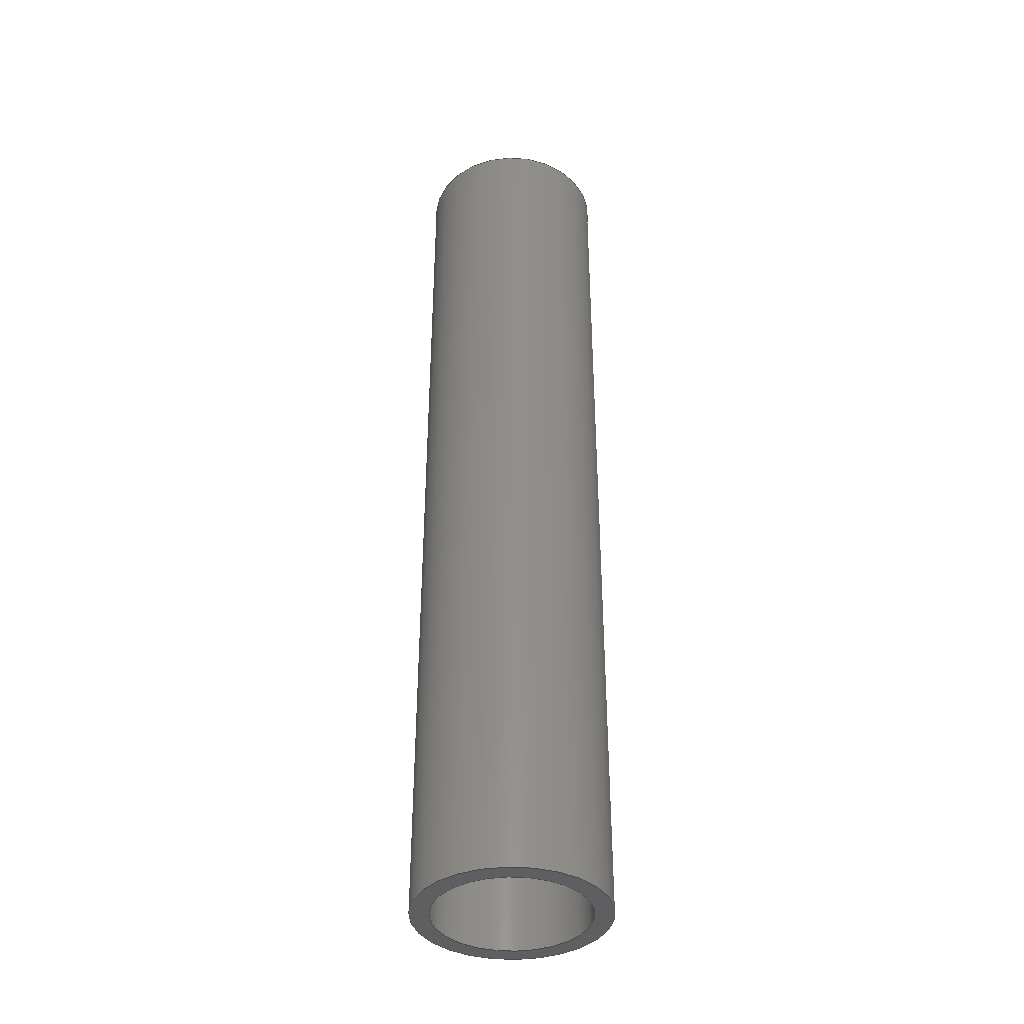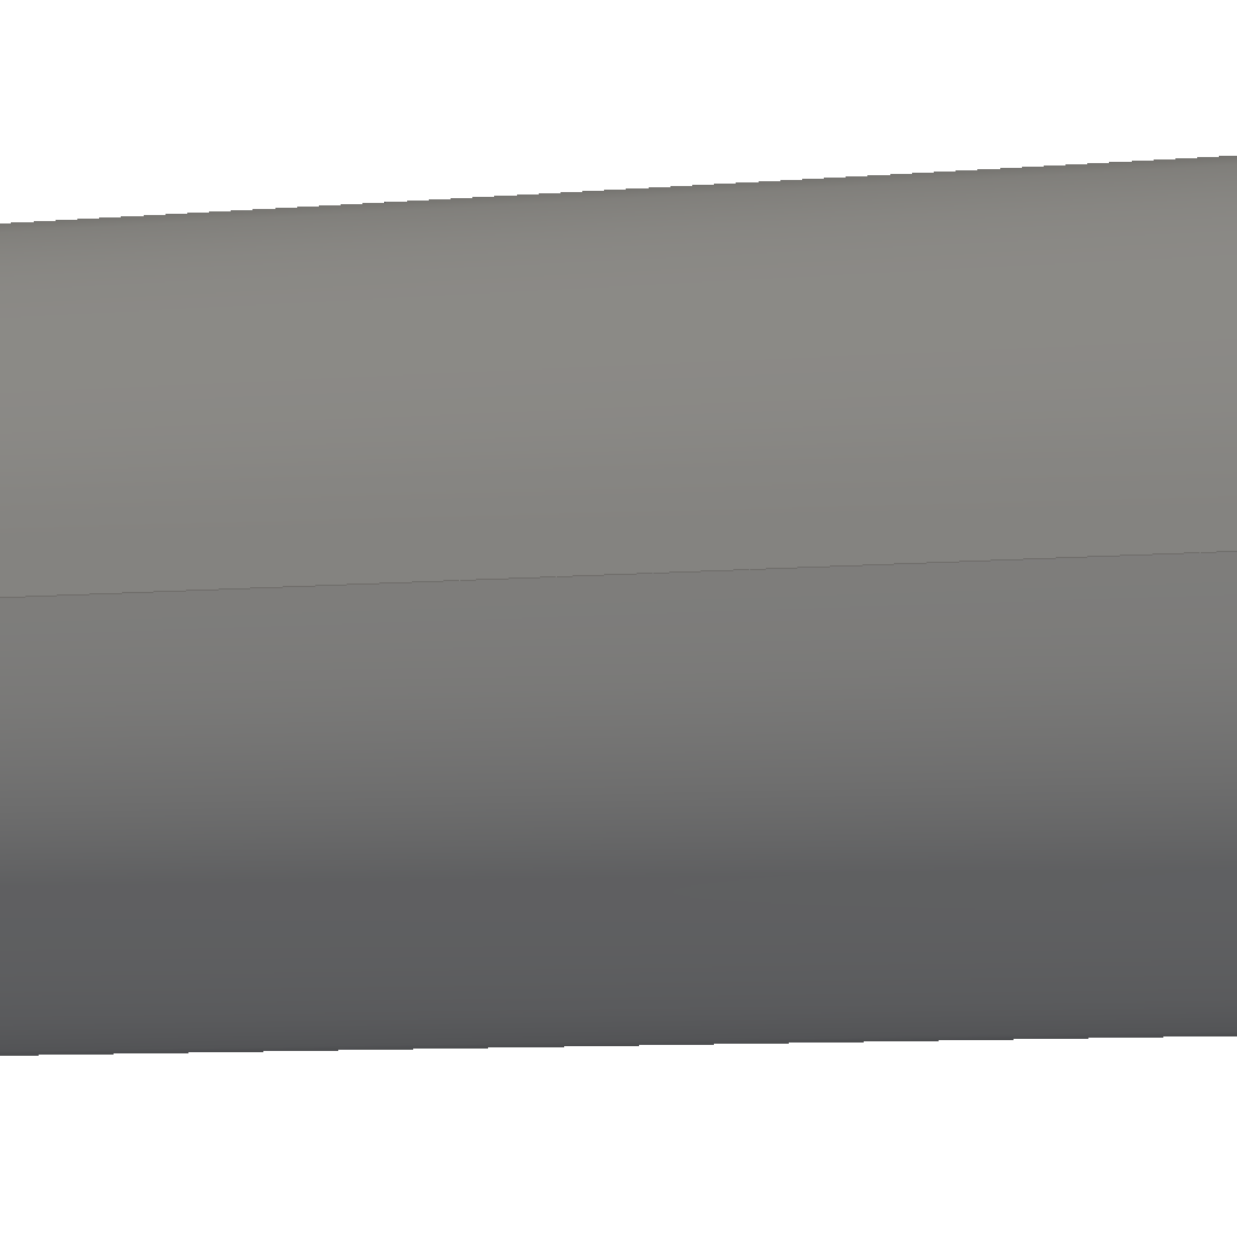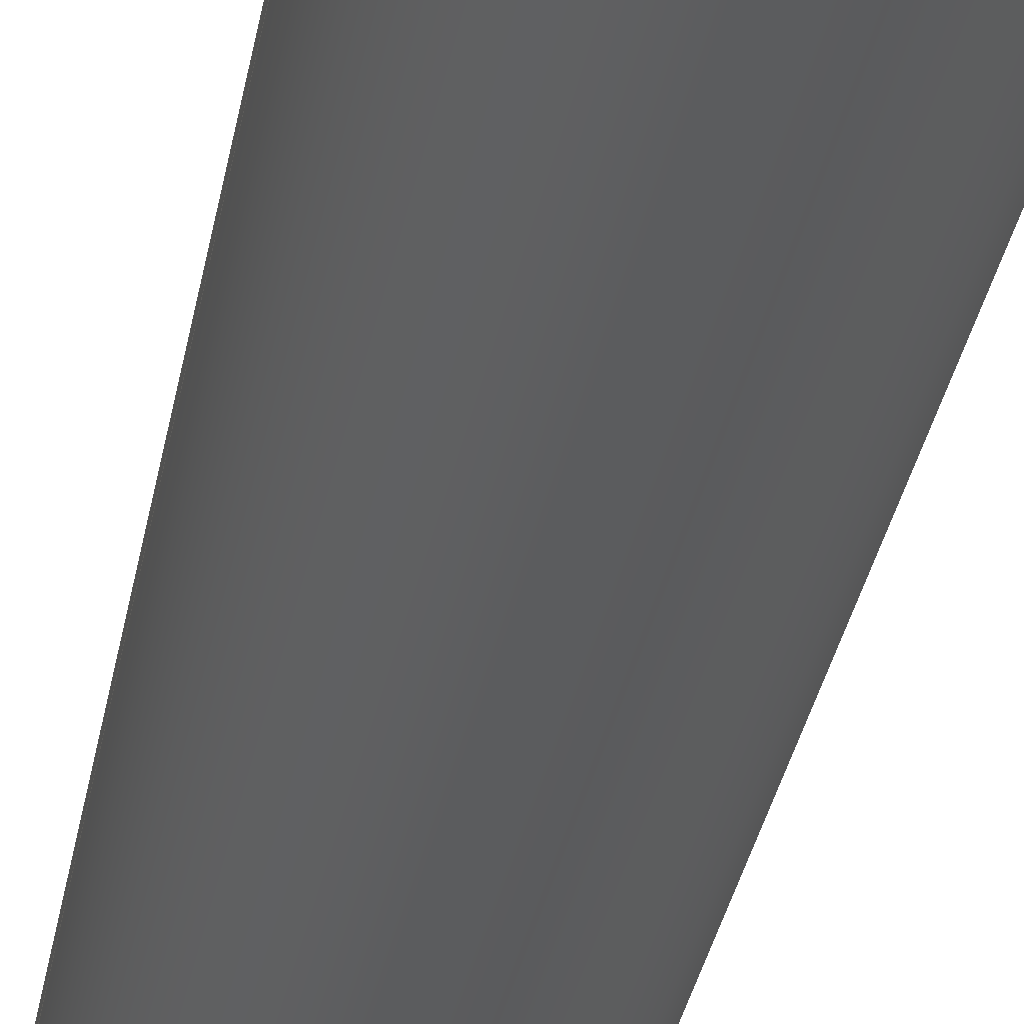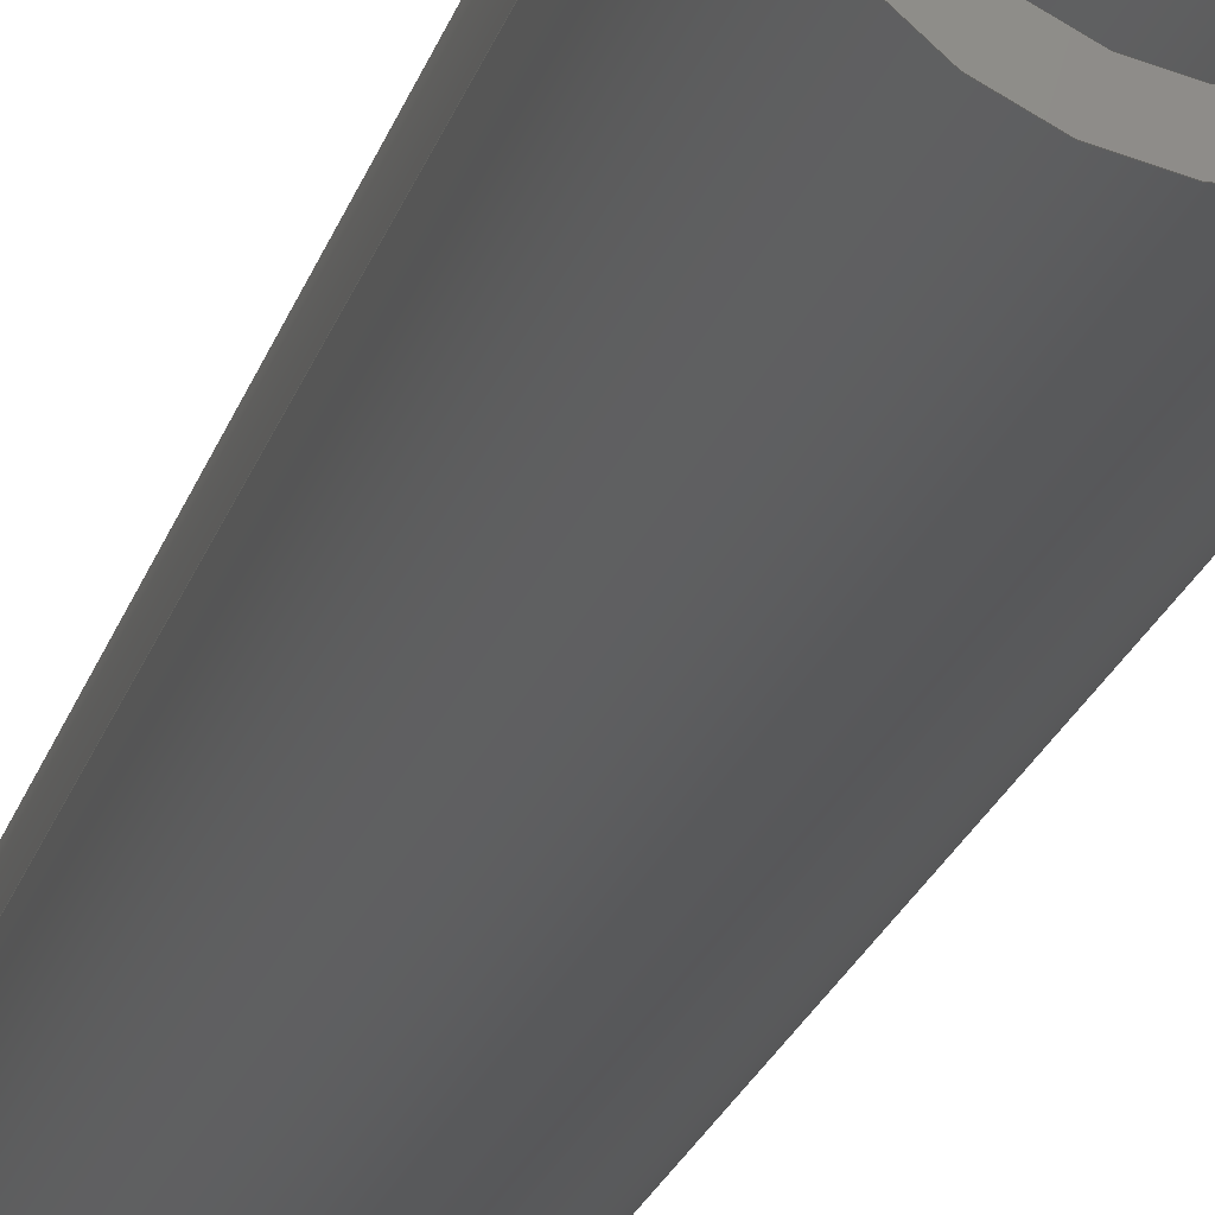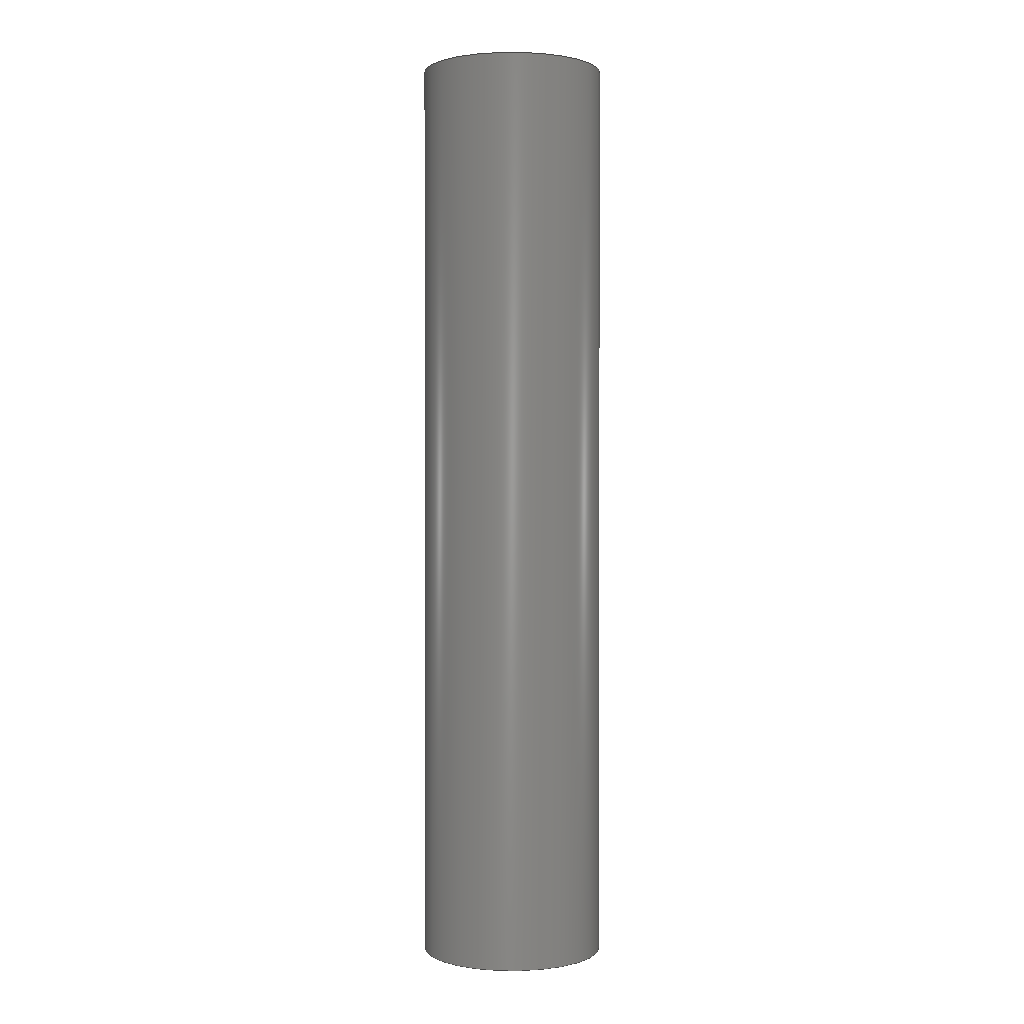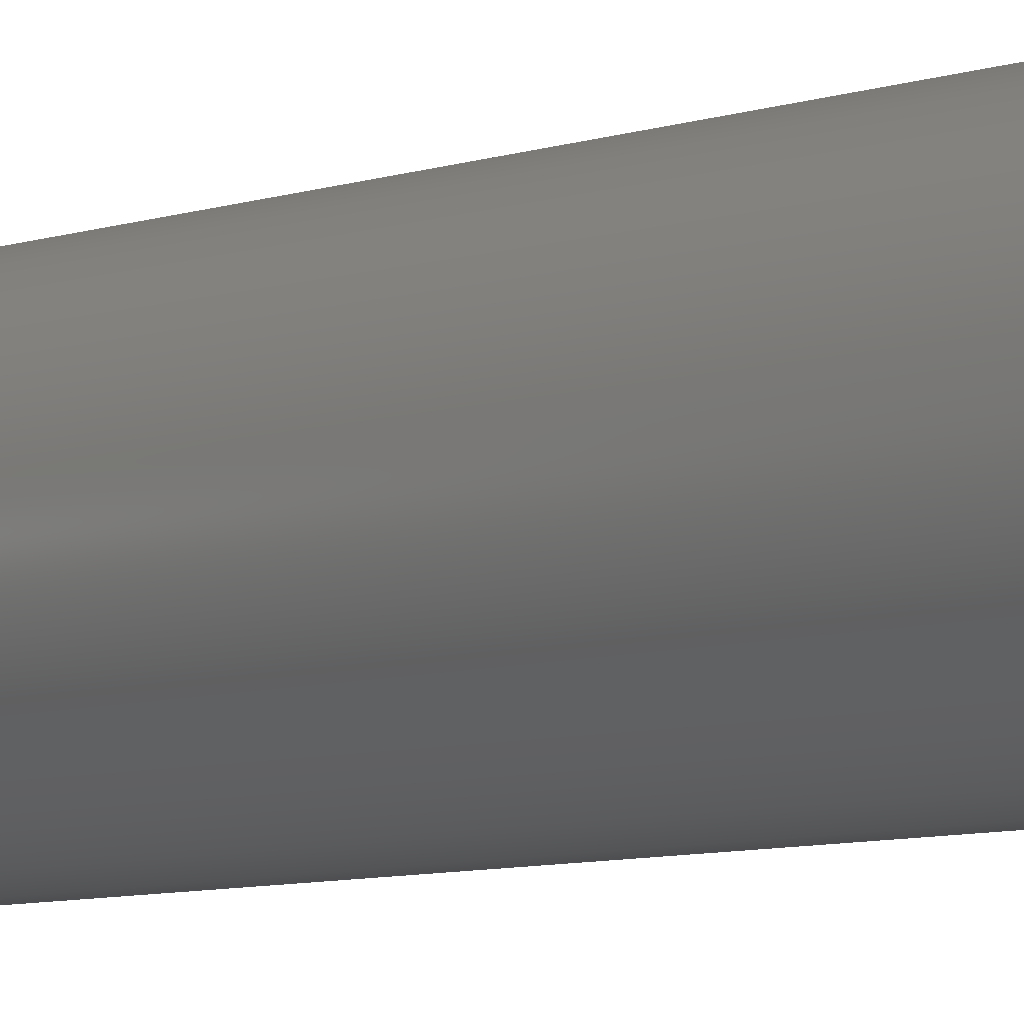
<metadata>
{"format":"step","ext":"stp","renderer":"f3d","projection":"perspective","resolution":1024,"background":"white","views":[{"elev":-38.7,"azim":-101.3,"up":"+Y"},{"elev":-5.2,"azim":111.4,"up":"+Z"},{"elev":-27.8,"azim":171.5,"up":"+Z"},{"elev":-20.3,"azim":166.3,"up":"+Z"},{"elev":1.0,"azim":-137.1,"up":"+Y"},{"elev":-6.8,"azim":-43.0,"up":"+Z"}]}
</metadata>
<code>
ISO-10303-21;
DATA;
#1=MECHANICAL_DESIGN_GEOMETRIC_PRESENTATION_REPRESENTATION('',(#51,#52,
#53,#54,#55),#129);
#2=SHAPE_REPRESENTATION_RELATIONSHIP('SRR','None',#136,#3);
#3=ADVANCED_BREP_SHAPE_REPRESENTATION('',(#4),#128);
#4=MANIFOLD_SOLID_BREP('\X2\inf\X0\ \X2\04420435043B043E\X0\1',
#60);
#5=LINE('',#120,#7);
#6=LINE('',#124,#8);
#7=VECTOR('',#103,4.15);
#8=VECTOR('',#108,5.15);
#9=CYLINDRICAL_SURFACE('',#86,4.15);
#10=CYLINDRICAL_SURFACE('',#88,5.15);
#11=FACE_BOUND('',#18,.T.);
#12=FACE_BOUND('',#22,.T.);
#13=FACE_OUTER_BOUND('',#17,.T.);
#14=FACE_OUTER_BOUND('',#19,.T.);
#15=FACE_OUTER_BOUND('',#20,.T.);
#16=FACE_OUTER_BOUND('',#21,.T.);
#17=EDGE_LOOP('',(#37));
#18=EDGE_LOOP('',(#38));
#19=EDGE_LOOP('',(#39,#40,#41,#42));
#20=EDGE_LOOP('',(#43,#44,#45,#46));
#21=EDGE_LOOP('',(#47));
#22=EDGE_LOOP('',(#48));
#23=CIRCLE('',#84,5.15);
#24=CIRCLE('',#85,4.15);
#25=CIRCLE('',#87,4.15);
#26=CIRCLE('',#89,5.15);
#27=VERTEX_POINT('',#113);
#28=VERTEX_POINT('',#115);
#29=VERTEX_POINT('',#118);
#30=VERTEX_POINT('',#122);
#31=EDGE_CURVE('',#27,#27,#23,.T.);
#32=EDGE_CURVE('',#28,#28,#24,.T.);
#33=EDGE_CURVE('',#29,#29,#25,.T.);
#34=EDGE_CURVE('',#29,#28,#5,.T.);
#35=EDGE_CURVE('',#30,#30,#26,.T.);
#36=EDGE_CURVE('',#30,#27,#6,.T.);
#37=ORIENTED_EDGE('',*,*,#31,.T.);
#38=ORIENTED_EDGE('',*,*,#32,.T.);
#39=ORIENTED_EDGE('',*,*,#33,.F.);
#40=ORIENTED_EDGE('',*,*,#34,.T.);
#41=ORIENTED_EDGE('',*,*,#32,.F.);
#42=ORIENTED_EDGE('',*,*,#34,.F.);
#43=ORIENTED_EDGE('',*,*,#35,.F.);
#44=ORIENTED_EDGE('',*,*,#36,.T.);
#45=ORIENTED_EDGE('',*,*,#31,.F.);
#46=ORIENTED_EDGE('',*,*,#36,.F.);
#47=ORIENTED_EDGE('',*,*,#35,.T.);
#48=ORIENTED_EDGE('',*,*,#33,.T.);
#49=PLANE('',#83);
#50=PLANE('',#90);
#51=STYLED_ITEM('',(#146),#56);
#52=STYLED_ITEM('',(#146),#57);
#53=STYLED_ITEM('',(#146),#58);
#54=STYLED_ITEM('',(#146),#59);
#55=STYLED_ITEM('',(#145),#4);
#56=ADVANCED_FACE('',(#13,#11),#49,.F.);
#57=ADVANCED_FACE('',(#14),#9,.F.);
#58=ADVANCED_FACE('',(#15),#10,.T.);
#59=ADVANCED_FACE('',(#16,#12),#50,.T.);
#60=CLOSED_SHELL('',(#56,#57,#58,#59));
#61=DERIVED_UNIT_ELEMENT(#64,1);
#62=DERIVED_UNIT_ELEMENT(#131,-3);
#63=DIMENSIONAL_EXPONENTS(0,1,0,0,0,0,0);
#64=(
CONVERSION_BASED_UNIT('gram',#66)
MASS_UNIT()
NAMED_UNIT(#63)
);
#65=(
MASS_UNIT()
NAMED_UNIT(*)
SI_UNIT(.KILO.,.GRAM.)
);
#66=MASS_MEASURE_WITH_UNIT(MASS_MEASURE(0.001),#65);
#67=DERIVED_UNIT((#61,#62));
#68=MEASURE_REPRESENTATION_ITEM('density measure',
POSITIVE_RATIO_MEASURE(1),#67);
#69=PROPERTY_DEFINITION_REPRESENTATION(#74,#71);
#70=PROPERTY_DEFINITION_REPRESENTATION(#75,#72);
#71=REPRESENTATION('material name',(#73),#128);
#72=REPRESENTATION('density',(#68),#128);
#73=DESCRIPTIVE_REPRESENTATION_ITEM('\X2\04220438043FinfB0435\X0\',
'\X2\04220438043FinfB0435\X0\');
#74=PROPERTY_DEFINITION('material property','material name',#138);
#75=PROPERTY_DEFINITION('material property','density of part',#138);
#76=DATE_TIME_ROLE('creation_date');
#77=APPLIED_DATE_AND_TIME_ASSIGNMENT(#78,#76,(#138));
#78=DATE_AND_TIME(#79,#80);
#79=CALENDAR_DATE(2025,25,3);
#80=LOCAL_TIME(0,0,0,#81);
#81=COORDINATED_UNIVERSAL_TIME_OFFSET(0,0,.BEHIND.);
#82=AXIS2_PLACEMENT_3D('',#111,#91,#92);
#83=AXIS2_PLACEMENT_3D('',#112,#93,#94);
#84=AXIS2_PLACEMENT_3D('',#114,#95,#96);
#85=AXIS2_PLACEMENT_3D('',#116,#97,#98);
#86=AXIS2_PLACEMENT_3D('',#117,#99,#100);
#87=AXIS2_PLACEMENT_3D('',#119,#101,#102);
#88=AXIS2_PLACEMENT_3D('',#121,#104,#105);
#89=AXIS2_PLACEMENT_3D('',#123,#106,#107);
#90=AXIS2_PLACEMENT_3D('',#125,#109,#110);
#91=DIRECTION('axis',(0,0,1));
#92=DIRECTION('refdir',(1,0,0));
#93=DIRECTION('center_axis',(0,1,0));
#94=DIRECTION('ref_axis',(0,0,1));
#95=DIRECTION('center_axis',(0,-1,0));
#96=DIRECTION('ref_axis',(-1,0,0));
#97=DIRECTION('center_axis',(0,1,0));
#98=DIRECTION('ref_axis',(1,0,0));
#99=DIRECTION('center_axis',(0,1,0));
#100=DIRECTION('ref_axis',(1,0,0));
#101=DIRECTION('center_axis',(0,-1,0));
#102=DIRECTION('ref_axis',(1,0,0));
#103=DIRECTION('',(0,-1,0));
#104=DIRECTION('center_axis',(0,1,0));
#105=DIRECTION('ref_axis',(-1,0,0));
#106=DIRECTION('center_axis',(0,1,0));
#107=DIRECTION('ref_axis',(-1,0,0));
#108=DIRECTION('',(0,-1,0));
#109=DIRECTION('center_axis',(0,1,0));
#110=DIRECTION('ref_axis',(0,0,1));
#111=CARTESIAN_POINT('',(0,0,0));
#112=CARTESIAN_POINT('Origin',(0,-25.75,0));
#113=CARTESIAN_POINT('',(5.15,-25.75,-6.307e-16));
#114=CARTESIAN_POINT('Origin',(0,-25.75,0));
#115=CARTESIAN_POINT('',(-4.15,-25.75,5.082e-16));
#116=CARTESIAN_POINT('Origin',(0,-25.75,0));
#117=CARTESIAN_POINT('Origin',(0,0,0));
#118=CARTESIAN_POINT('',(-4.15,25.75,5.082e-16));
#119=CARTESIAN_POINT('Origin',(0,25.75,0));
#120=CARTESIAN_POINT('',(-4.15,0,5.082e-16));
#121=CARTESIAN_POINT('Origin',(0,0,0));
#122=CARTESIAN_POINT('',(5.15,25.75,-6.307e-16));
#123=CARTESIAN_POINT('Origin',(0,25.75,0));
#124=CARTESIAN_POINT('',(5.15,0,-6.307e-16));
#125=CARTESIAN_POINT('Origin',(0,25.75,0));
#126=UNCERTAINTY_MEASURE_WITH_UNIT(LENGTH_MEASURE(0.01),#130,
'DISTANCE_ACCURACY_VALUE',
'Maximum model space distance between geometric entities at asserted c
onnectivities');
#127=UNCERTAINTY_MEASURE_WITH_UNIT(LENGTH_MEASURE(0.01),#130,
'DISTANCE_ACCURACY_VALUE',
'Maximum model space distance between geometric entities at asserted c
onnectivities');
#128=(
GEOMETRIC_REPRESENTATION_CONTEXT(3)
GLOBAL_UNCERTAINTY_ASSIGNED_CONTEXT((#126))
GLOBAL_UNIT_ASSIGNED_CONTEXT((#130,#132,#133))
REPRESENTATION_CONTEXT('','3D')
);
#129=(
GEOMETRIC_REPRESENTATION_CONTEXT(3)
GLOBAL_UNCERTAINTY_ASSIGNED_CONTEXT((#127))
GLOBAL_UNIT_ASSIGNED_CONTEXT((#130,#132,#133))
REPRESENTATION_CONTEXT('','3D')
);
#130=(
LENGTH_UNIT()
NAMED_UNIT(*)
SI_UNIT(.MILLI.,.METRE.)
);
#131=(
LENGTH_UNIT()
NAMED_UNIT(*)
SI_UNIT(.CENTI.,.METRE.)
);
#132=(
NAMED_UNIT(*)
PLANE_ANGLE_UNIT()
SI_UNIT($,.RADIAN.)
);
#133=(
NAMED_UNIT(*)
SI_UNIT($,.STERADIAN.)
SOLID_ANGLE_UNIT()
);
#134=SHAPE_DEFINITION_REPRESENTATION(#135,#136);
#135=PRODUCT_DEFINITION_SHAPE('',$,#138);
#136=SHAPE_REPRESENTATION('',(#82),#128);
#137=PRODUCT_DEFINITION_CONTEXT('part definition',#142,'design');
#138=PRODUCT_DEFINITION('\X2\0422044004430431043A0430\X0\ \X2\infDinfD0438044F\X0\',
'\X2\0422044004430431043A0430\X0\ \X2\infDinfD0438044F\X0\',
#139,#137);
#139=PRODUCT_DEFINITION_FORMATION('',$,#144);
#140=PRODUCT_RELATED_PRODUCT_CATEGORY('\X2\0422044004430431043A0430\X0\ 
\X2\infDinfD0438044F\X0\',
'\X2\0422044004430431043A0430\X0\ \X2\infDinfD0438044F\X0\',
(#144));
#141=APPLICATION_PROTOCOL_DEFINITION('international standard',
'automotive_design',2009,#142);
#142=APPLICATION_CONTEXT(
'Core Data for Automotive Mechanical Design Process');
#143=PRODUCT_CONTEXT('part definition',#142,'mechanical');
#144=PRODUCT('\X2\0422044004430431043A0430\X0\ \X2\infDinfD0438044F\X0\',
'\X2\0422044004430431043A0430\X0\ \X2\infDinfD0438044F\X0\',
$,(#143));
#145=PRESENTATION_STYLE_ASSIGNMENT((#147));
#146=PRESENTATION_STYLE_ASSIGNMENT((#148));
#147=SURFACE_STYLE_USAGE(.BOTH.,#153);
#148=SURFACE_STYLE_USAGE(.BOTH.,#154);
#149=SURFACE_STYLE_RENDERING_WITH_PROPERTIES($,#161,(#151));
#150=SURFACE_STYLE_RENDERING_WITH_PROPERTIES($,#162,(#152));
#151=SURFACE_STYLE_TRANSPARENT(0);
#152=SURFACE_STYLE_TRANSPARENT(0);
#153=SURFACE_SIDE_STYLE('',(#155,#149));
#154=SURFACE_SIDE_STYLE('',(#156,#150));
#155=SURFACE_STYLE_FILL_AREA(#157);
#156=SURFACE_STYLE_FILL_AREA(#158);
#157=FILL_AREA_STYLE('',(#159));
#158=FILL_AREA_STYLE('',(#160));
#159=FILL_AREA_STYLE_COLOUR('',#161);
#160=FILL_AREA_STYLE_COLOUR('',#162);
#161=COLOUR_RGB('',0.749,0.749,0.749);
#162=COLOUR_RGB('',0.09412,0.1451,0.9725);
ENDSEC;
END-ISO-10303-21;

</code>
